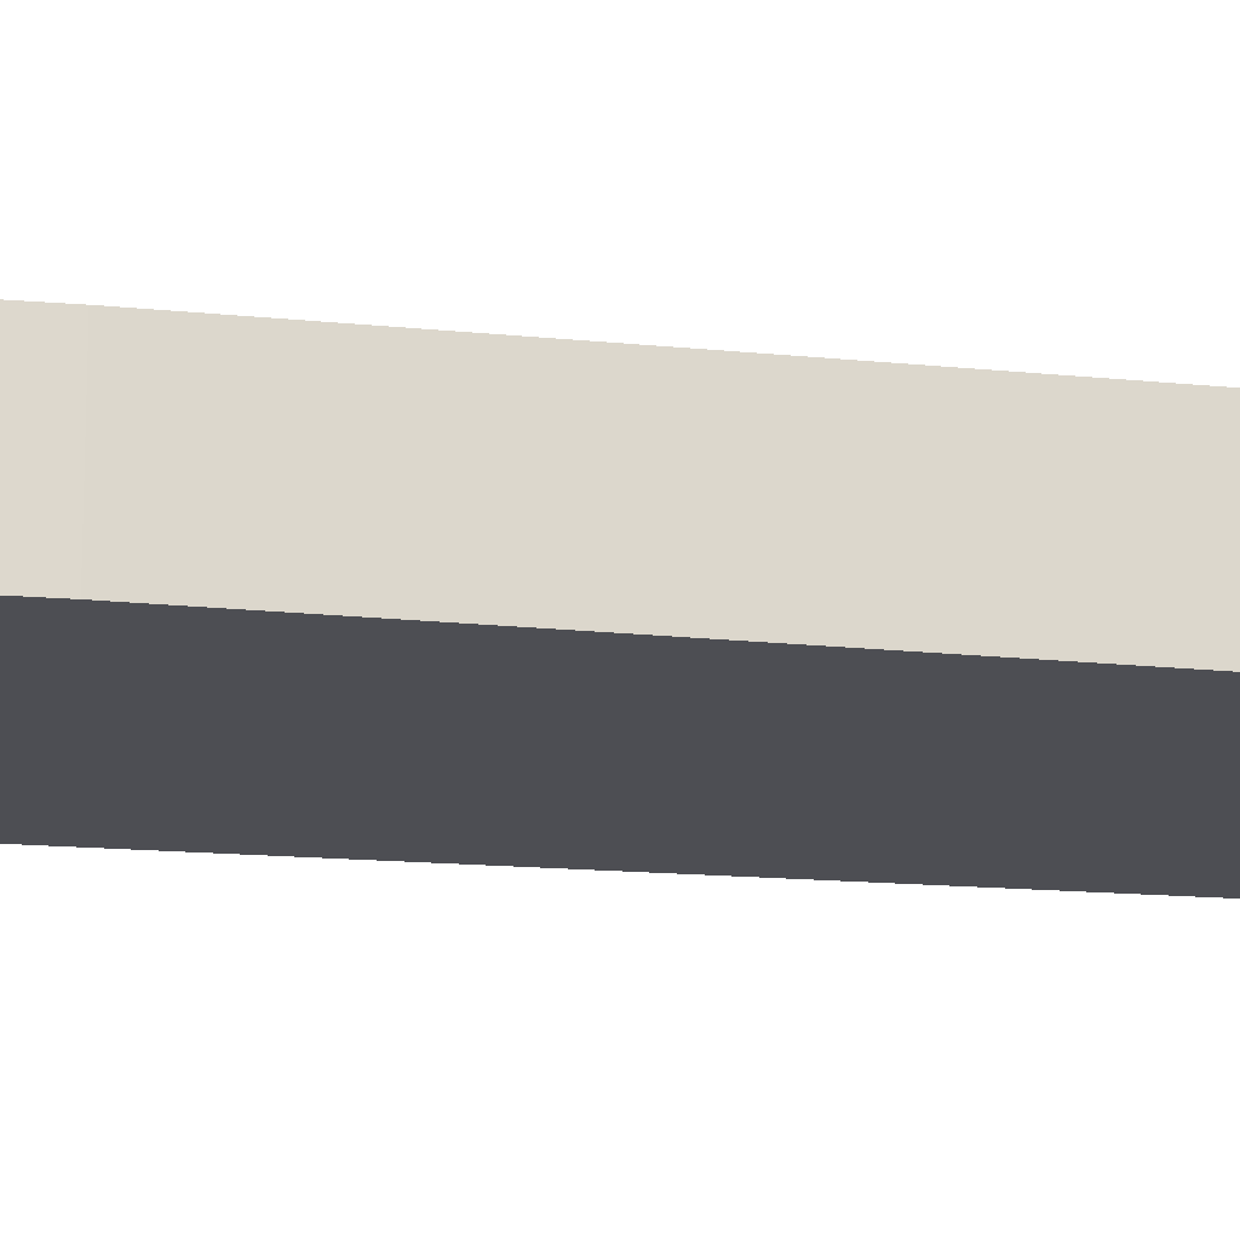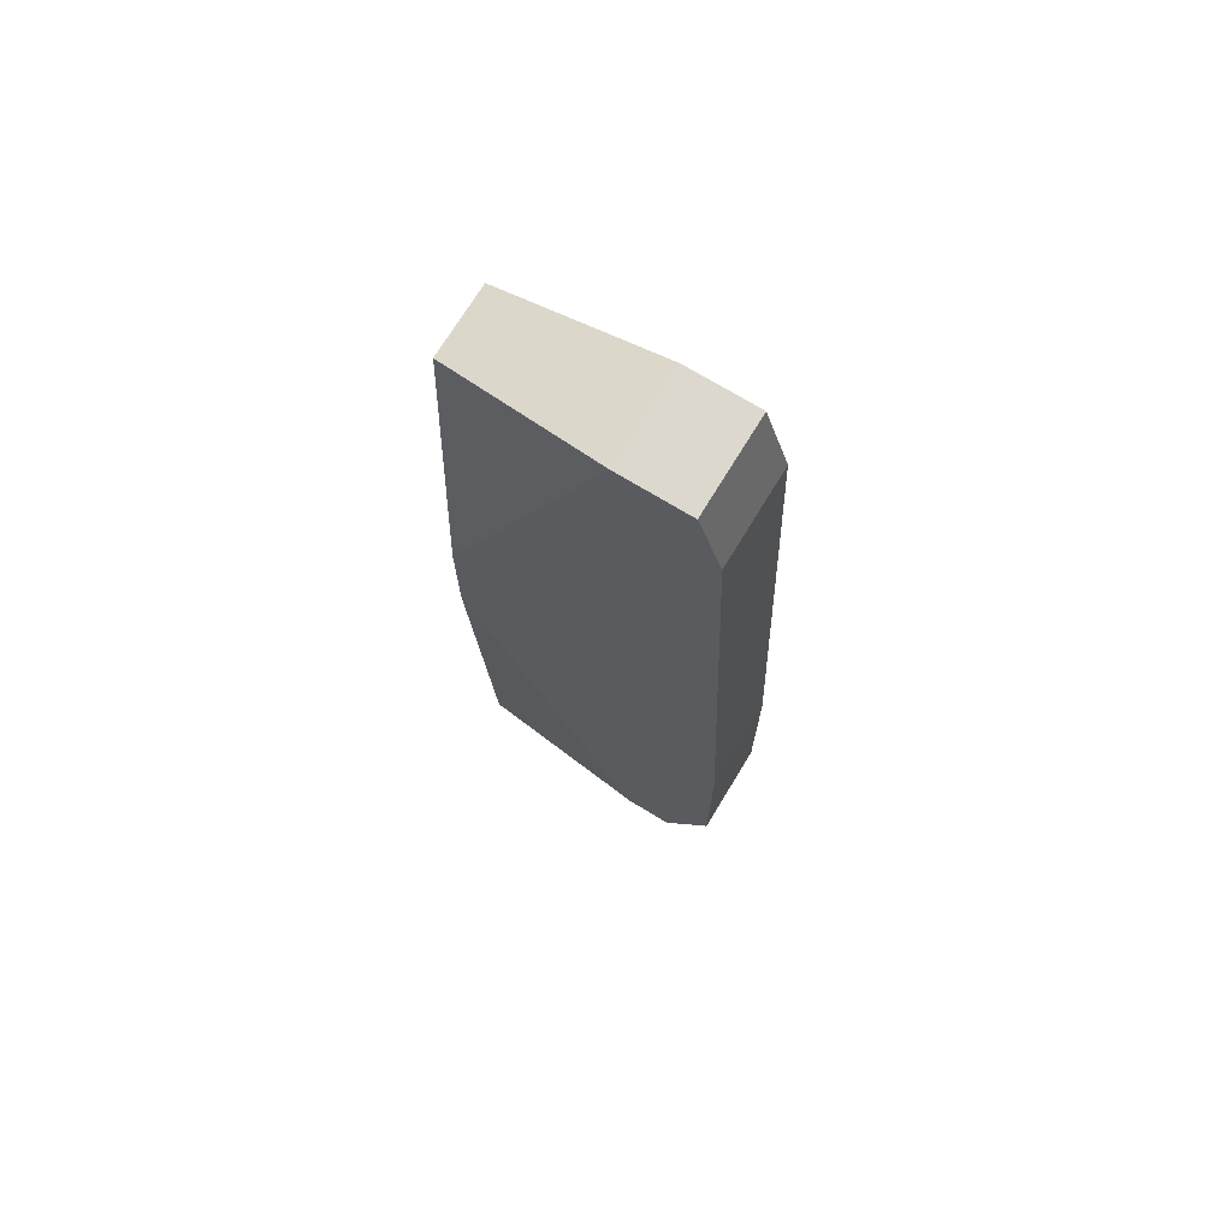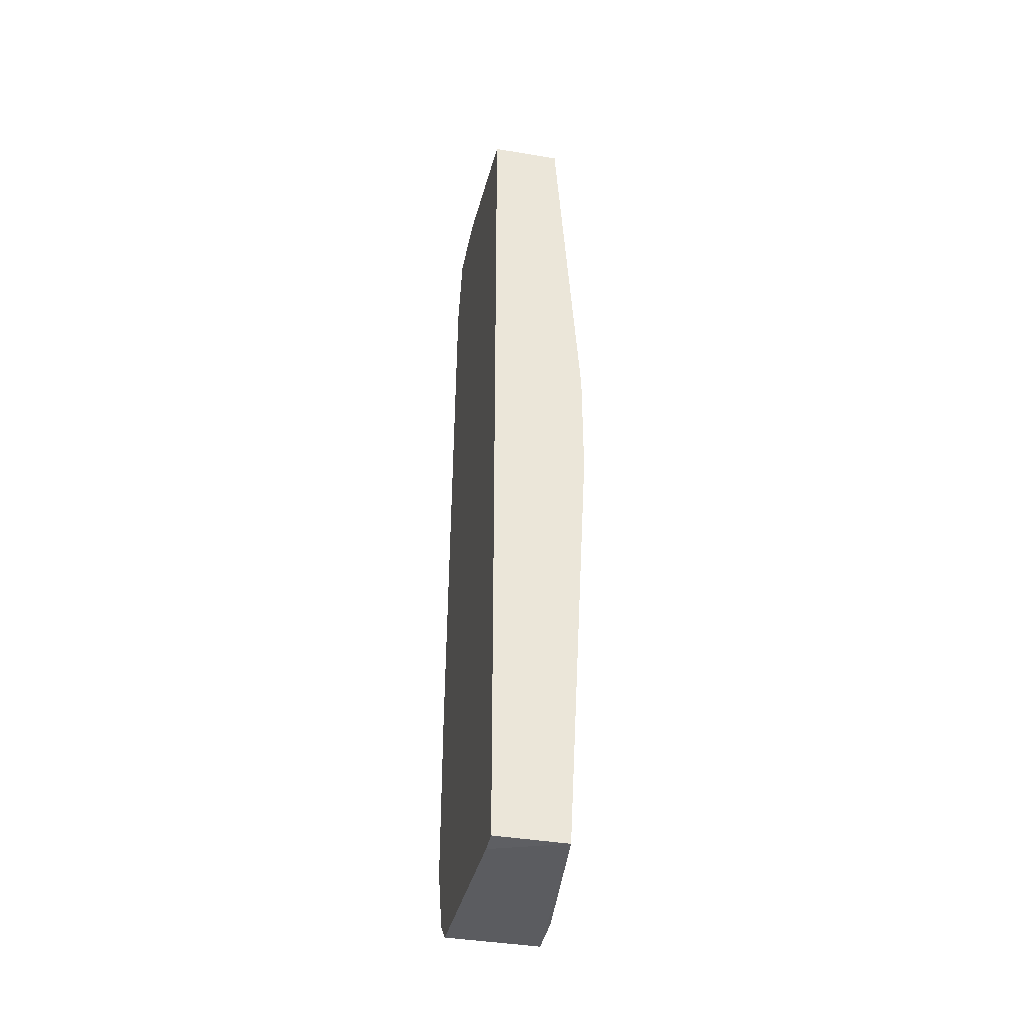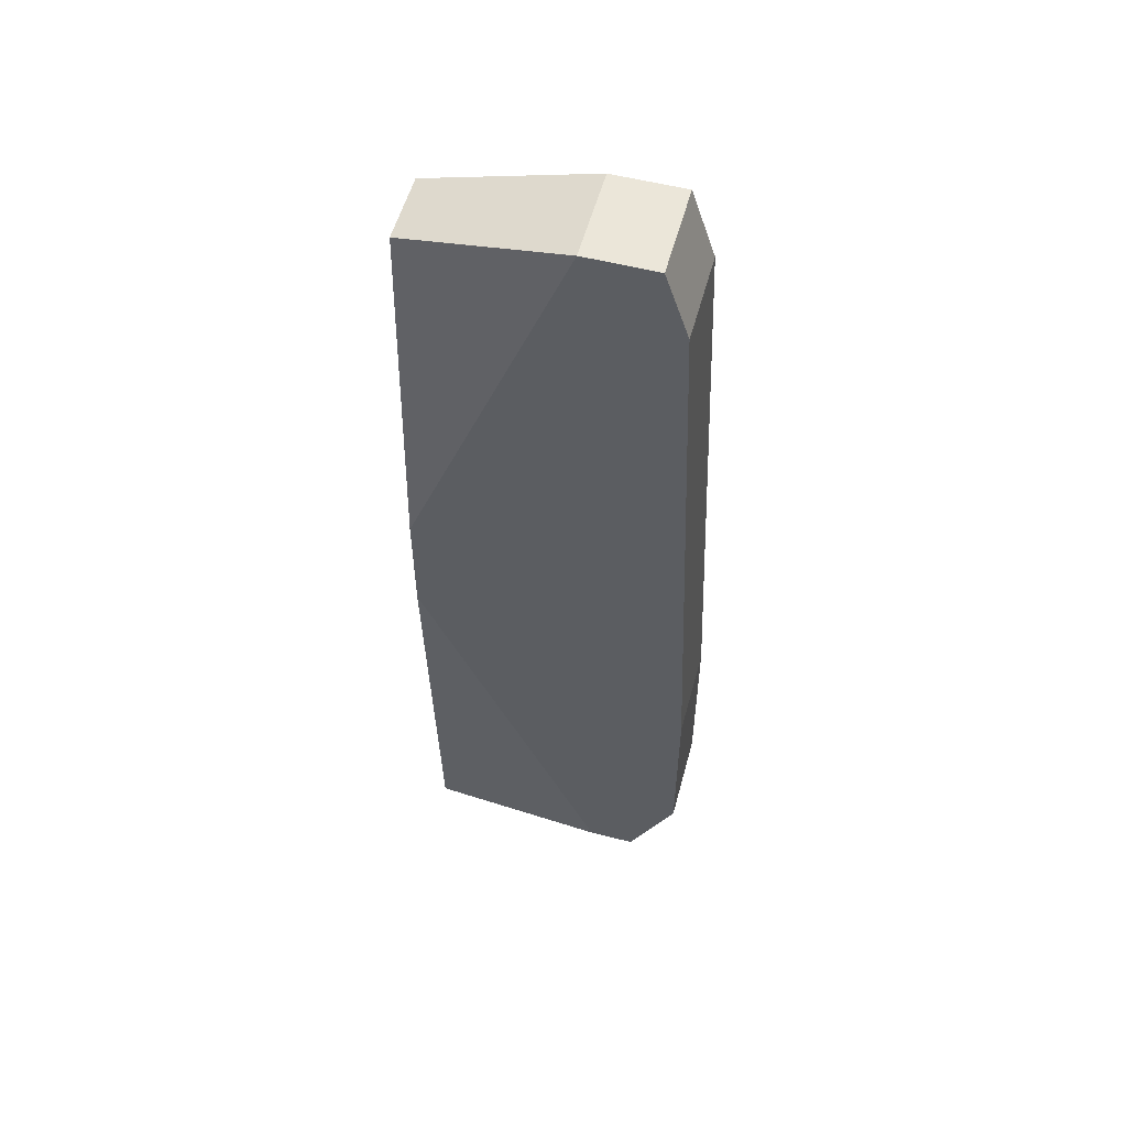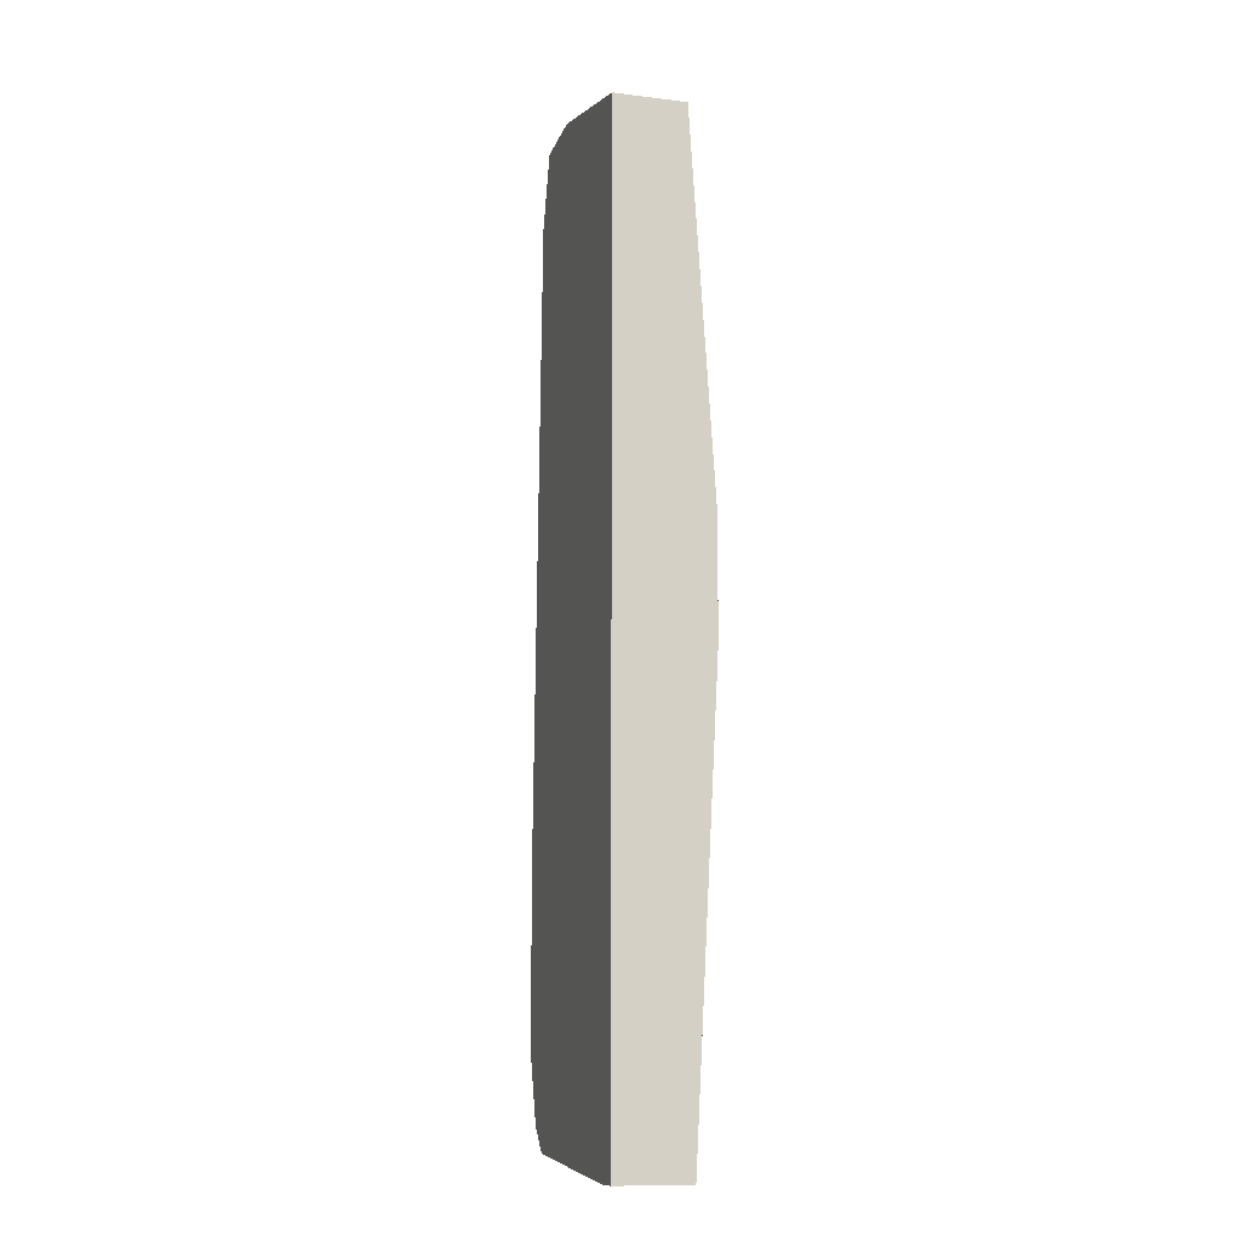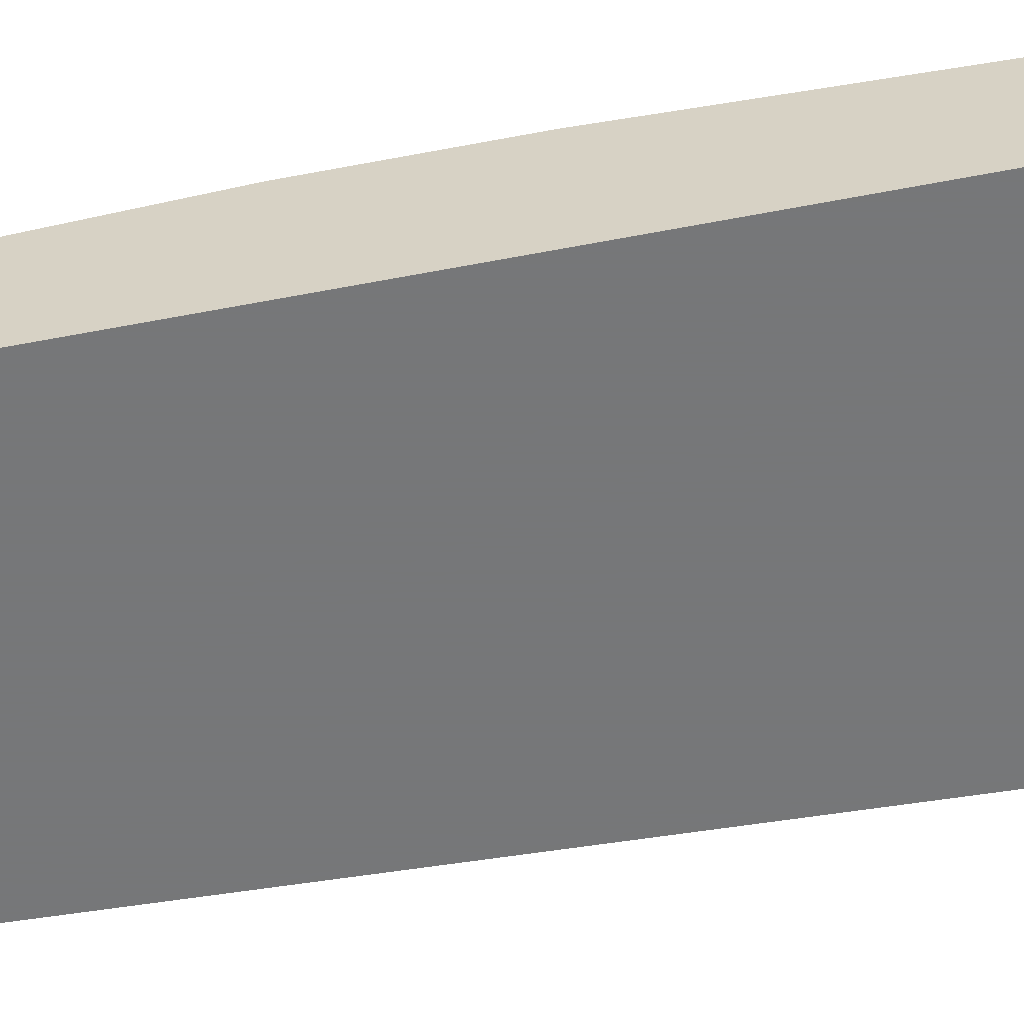
<metadata>
{"format":"obj","ext":"obj","renderer":"f3d","projection":"perspective","resolution":1024,"background":"white","views":[{"elev":-17.4,"azim":80.3,"up":"+Z"},{"elev":72.2,"azim":31.3,"up":"+Y"},{"elev":-40.7,"azim":-101.5,"up":"+Y"},{"elev":55.1,"azim":15.1,"up":"+Y"},{"elev":-13.3,"azim":-105.5,"up":"+Y"},{"elev":-57.1,"azim":-78.5,"up":"+Z"}]}
</metadata>
<code>
v 0.04147 -0.03906 -0.05939
v 0.04147 0.03871 -0.05098
v 0.04147 0.03871 -0.05939
v 0.04358 -0.01593 -0.05098
v 0.04358 -0.01593 -0.05939
v 0.04358 -0.03275 -0.05098
v 0.04358 -0.03275 -0.05939
v 0.02045 -0.04327 -0.05939
v 0.03937 -0.04116 -0.05098
v 0.03937 -0.04116 -0.05939
v 0.03937 0.04502 -0.05098
v 0.03937 0.04502 -0.05939
v 0.01835 0.007176 -0.05098
v 0.01835 -0.04327 -0.05939
v 0.01835 -0.04327 -0.05309
v 0.01835 -0.003324 -0.05098
v 0.01835 0.04081 -0.05939
v 0.01835 0.04081 -0.05309
v 0.03306 0.04502 -0.05098
v 0.03306 0.04502 -0.05939
v 0.03516 -0.04116 -0.05098
f 6 9 1
f 8 14 12
f 8 12 7
f 14 8 15
f 18 14 15
f 12 14 17
f 14 18 17
f 18 15 16
f 4 11 16
f 15 8 9
f 4 16 9
f 7 12 3
f 12 11 3
f 8 7 10
f 9 8 10
f 11 12 19
f 17 18 19
f 16 11 19
f 11 4 2
f 4 3 2
f 3 11 2
f 7 4 6
f 4 9 6
f 16 15 21
f 15 9 21
f 9 16 21
f 18 16 13
f 19 18 13
f 16 19 13
f 4 7 5
f 3 4 5
f 7 3 5
f 12 17 20
f 19 12 20
f 17 19 20
f 10 7 1
f 9 10 1
f 7 6 1

</code>
